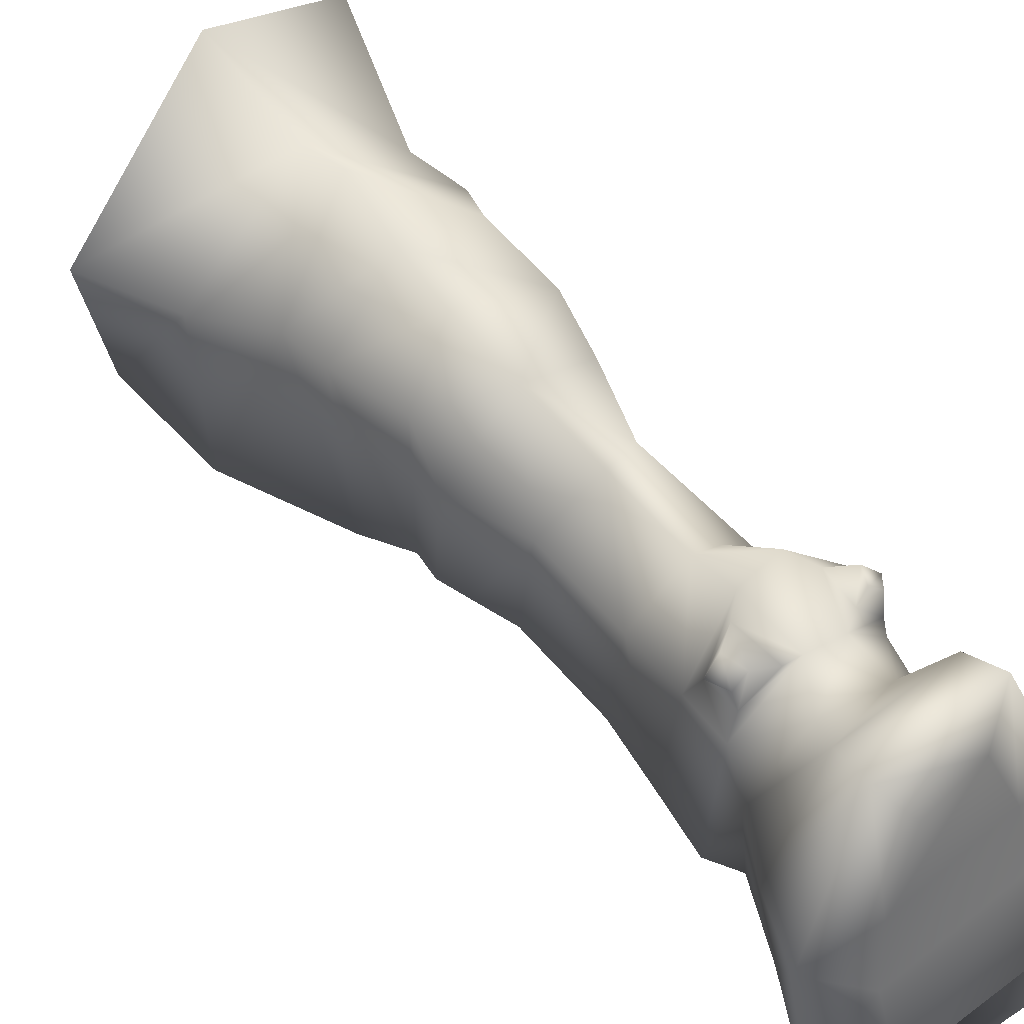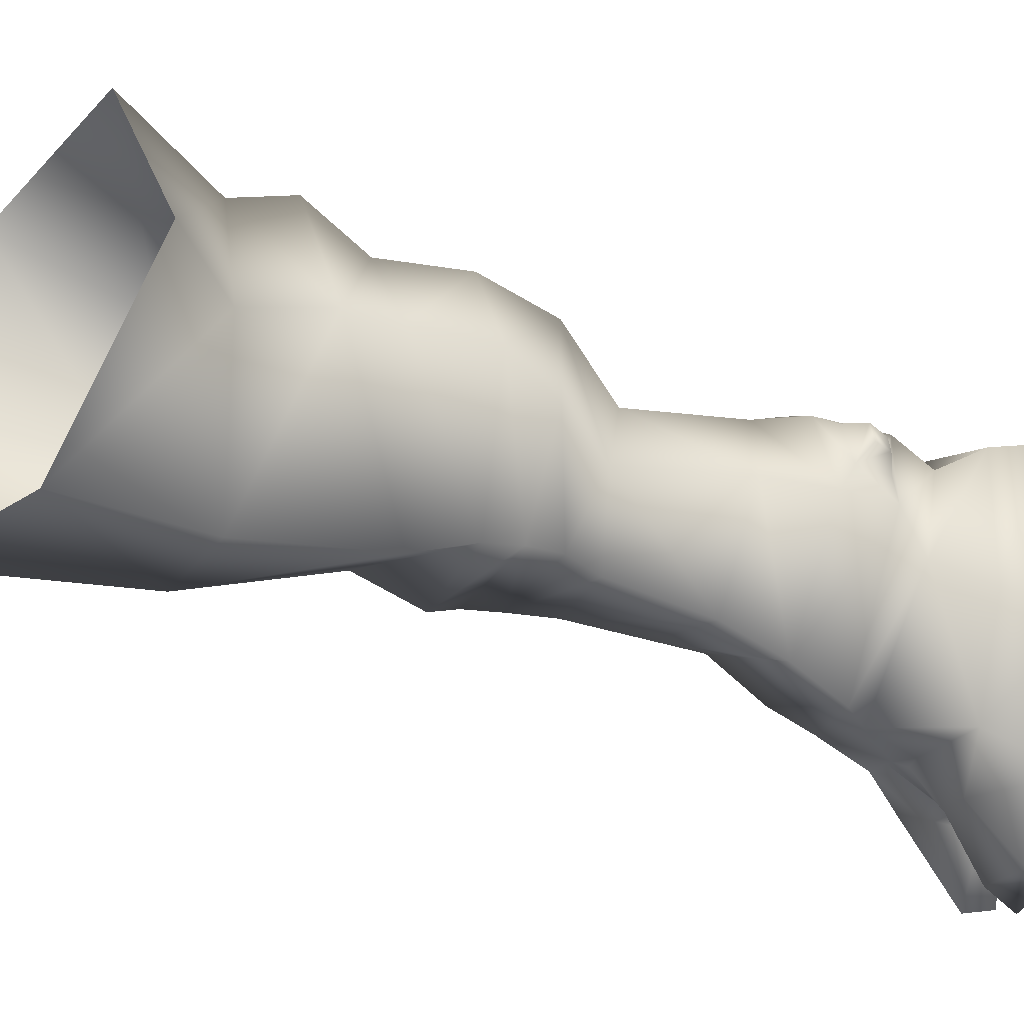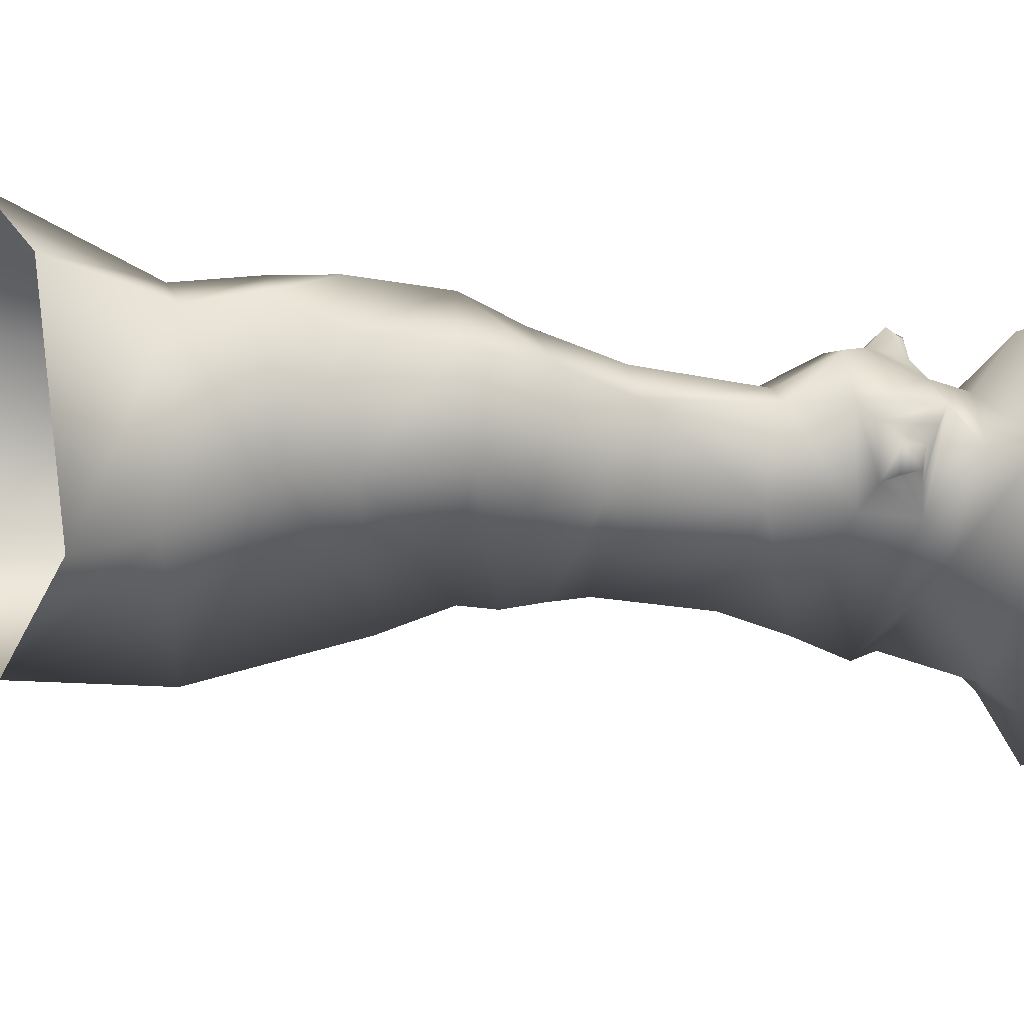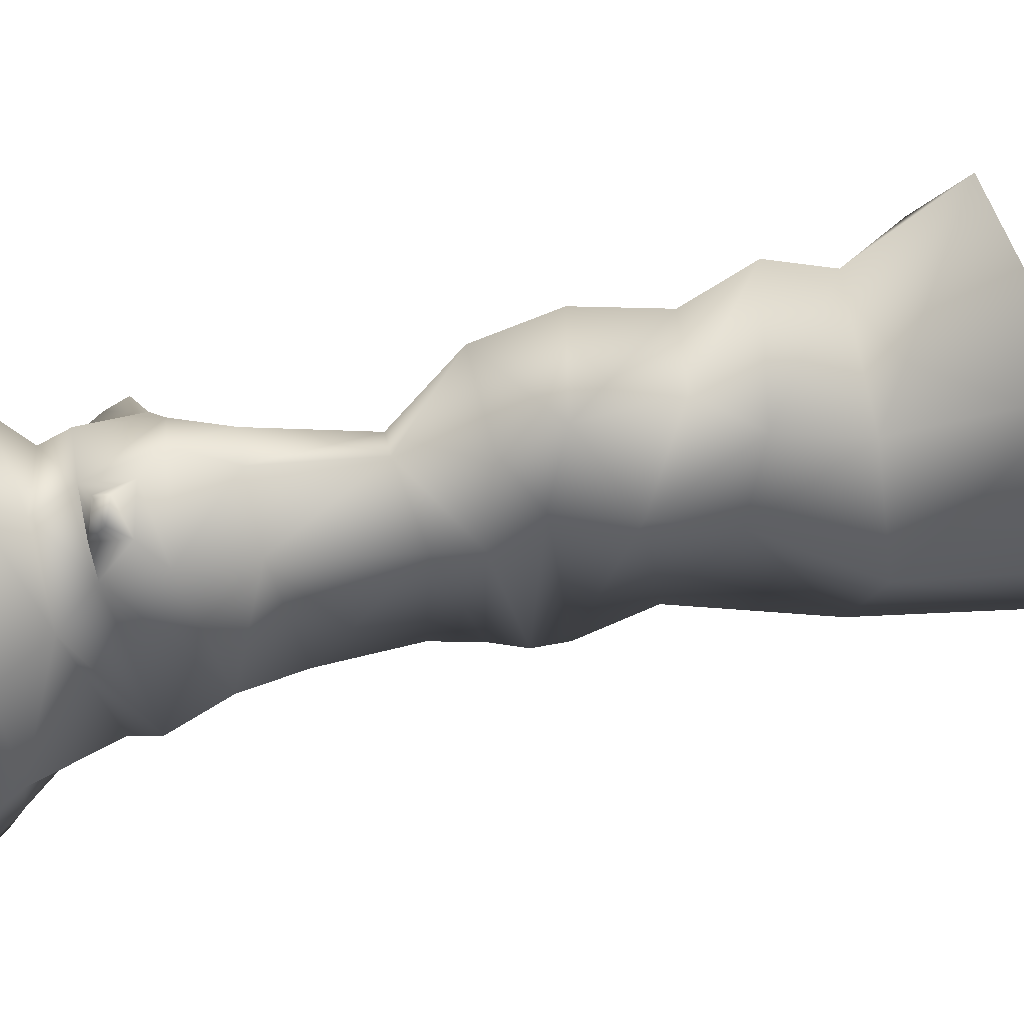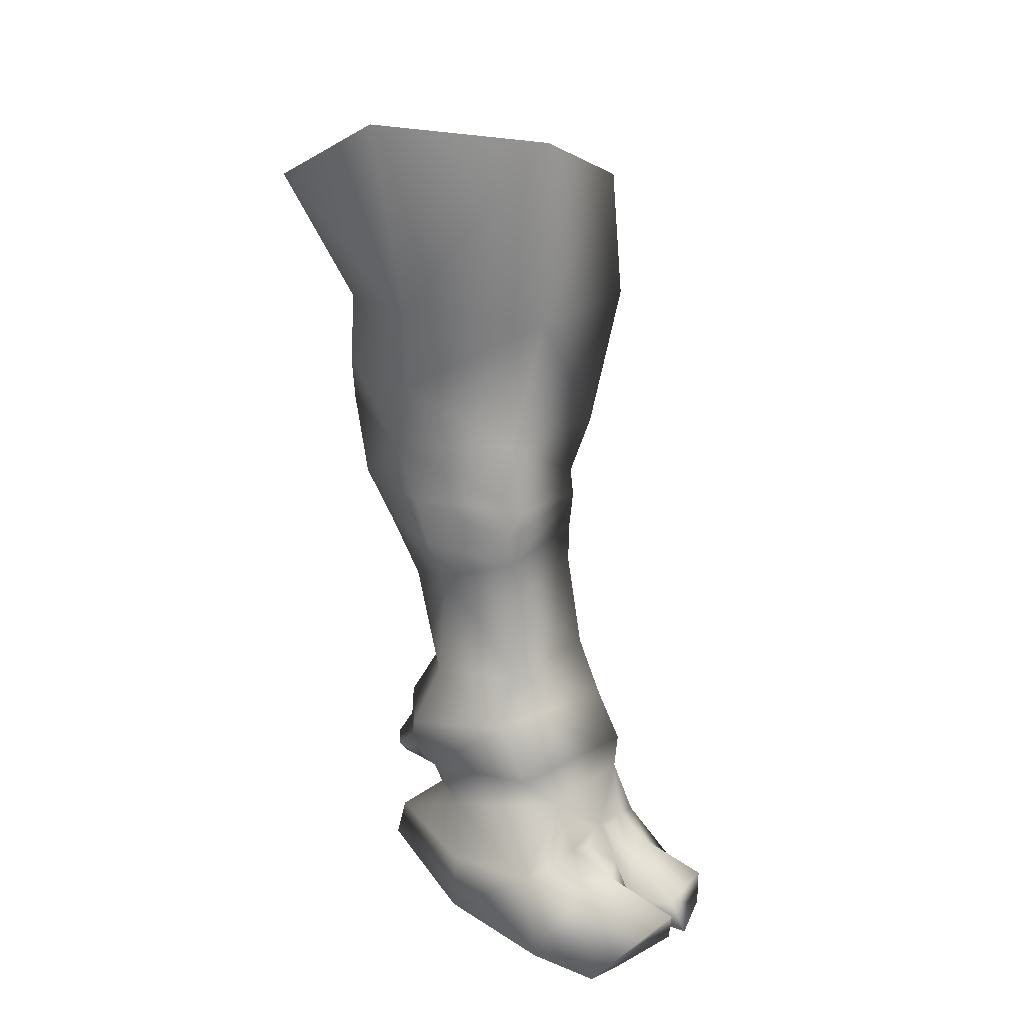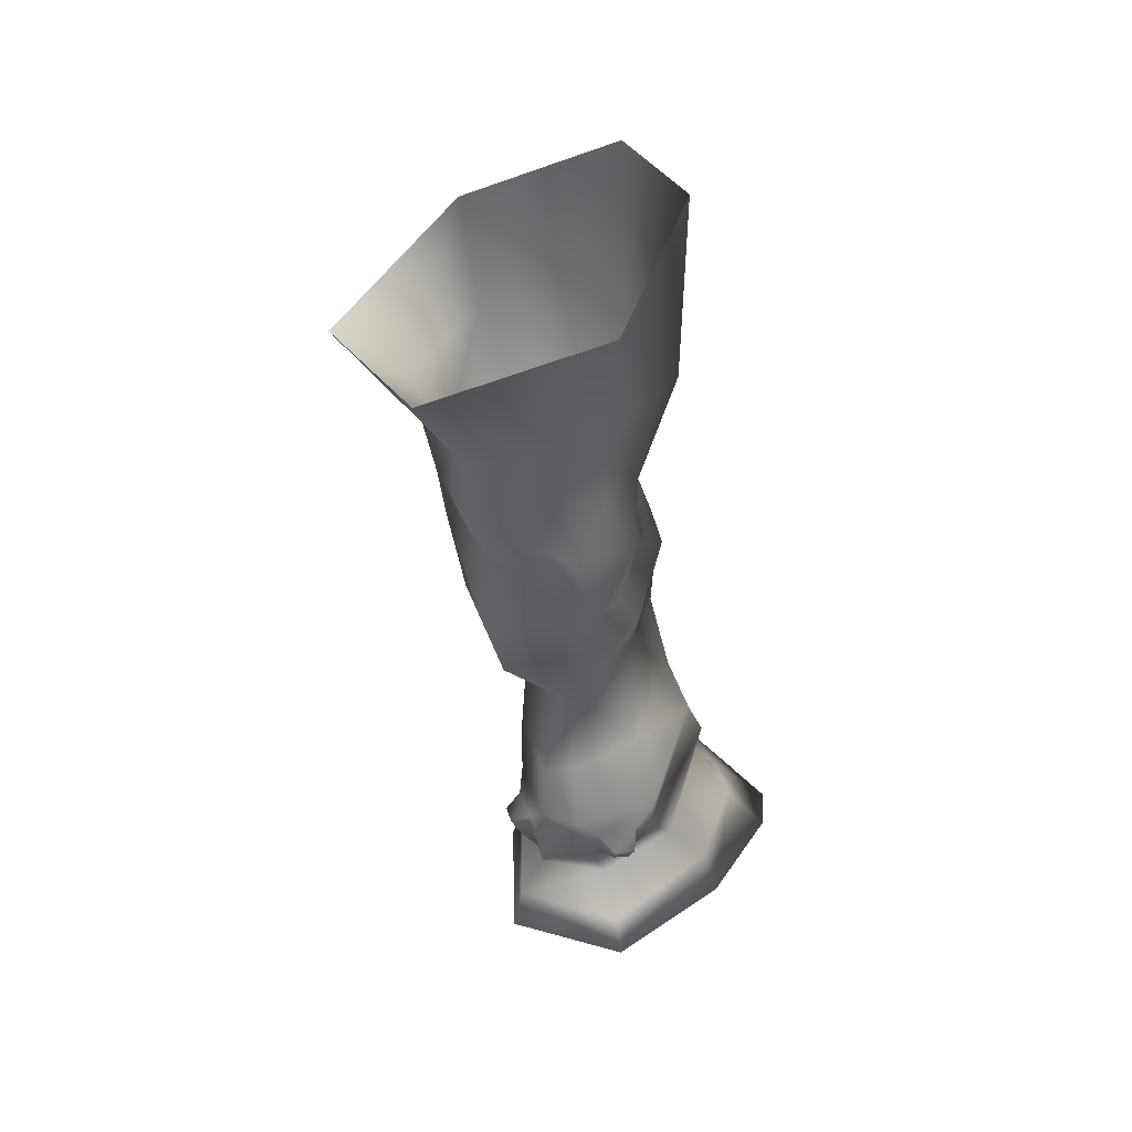
<metadata>
{"format":"obj","ext":"obj","renderer":"f3d","projection":"perspective","resolution":1024,"background":"white","views":[{"elev":40.4,"azim":-36.2,"up":"+Z"},{"elev":-15.1,"azim":-108.8,"up":"+Z"},{"elev":39.9,"azim":-91.2,"up":"+Z"},{"elev":43.8,"azim":89.6,"up":"+Z"},{"elev":24.4,"azim":125.5,"up":"+Y"},{"elev":33.0,"azim":17.5,"up":"+Y"}]}
</metadata>
<code>
v  0.2871 0.1648 0.4245
v  0.2041 -0.2037 0.2385
v  0.3141 -0.165 -0.0456
v  0.3475 0.3782 0.0332
v  0.0557 0.3256 -0.3809
v  0.0813 -0.2099 -0.3847
v  0.1608 -0.8002 0.2396
v  0.1861 -0.8416 0.0272
v  0.2378 -0.6496 0.0553
v  0.1402 -0.5695 0.2987
v  0.151 -0.9436 0.1547
v  0.2199 -0.9626 -0.0481
v  0.2067 -0.8736 -0.3431
v  0.1822 -0.9651 -0.3493
v  0.165 -0.7867 -0.3658
v  0.2057 -0.4156 0.2534
v  0.2288 -0.4546 0.0208
v  0.124 -0.6035 -0.299
v  0.1834 -1.075 -0.0882
v  0.173 -1.088 -0.3557
v  0.2089 -1.407 -0.0729
v  0.228 -1.325 -0.3762
v  0.2886 -1.581 -0.0278
v  0.2964 -1.479 -0.3797
v  0.2603 -1.733 -0.0871
v  0.3152 -1.631 -0.4851
v  0.0951 -1.15 0.0953
v  0.0702 -1.45 0.0478
v  0.0945 -1.595 0.1267
v  -0.3525 -0.2225 -0.3766
v  -0.3845 0.1342 -0.32
v  -0.2364 -0.6192 -0.3473
v  -0.198 -0.7899 -0.3015
v  -0.2111 -0.8782 -0.3035
v  -0.1857 -0.9733 -0.3077
v  -0.1374 -1.071 -0.337
v  -0.1143 -1.339 -0.403
v  -0.111 -1.501 -0.4796
v  -0.0996 -1.637 -0.5658
v  -0.1778 -0.0098 0.5852
v  -0.104 -0.2646 0.4072
v  -0.1037 -0.423 0.4333
v  -0.0863 -0.5831 0.3214
v  -0.1142 -0.8017 0.3059
v  -0.085 -1.001 0.2321
v  0.005 -1.166 0.0789
v  -0.0167 -1.463 0.0744
v  -0.0229 -1.606 0.0957
v  -0.0218 -1.798 0.0712
v  0.1085 -1.778 0.0381
v  -0.5708 -0.0646 0.1705
v  -0.395 -0.2221 0.0706
v  -0.3011 -0.4619 0.1275
v  -0.2824 -0.6011 0.1161
v  -0.2348 -0.8262 0.1111
v  -0.2442 -0.9452 -0.0078
v  -0.1208 -1.097 -0.0916
v  -0.1435 -1.425 -0.0887
v  -0.1501 -1.612 -0.1036
v  -0.1503 -1.748 -0.1256
v  0.2929 -1.828 -0.2056
v  0.2495 -1.72 -0.5582
v  0.1411 -1.88 -0.0243
v  -0.0371 -1.703 -0.5943
v  -0.0584 -1.882 -0.0124
v  -0.1558 -1.808 -0.2442
v  0.39 -1.954 -0.262
v  0.3969 -1.92 -0.5543
v  0.2092 -1.973 0.0835
v  -0.1109 -1.987 0.0354
v  -0.1431 -1.923 -0.5983
v  -0.2199 -1.944 -0.308
v  0.4301 -2.103 -0.2883
v  0.4972 -2.103 -0.652
v  0.2288 -2.082 0.1018
v  -0.1305 -2.11 0.0495
v  -0.2745 -2.109 -0.3616
v  -0.2169 -2.104 -0.6999
v  -0.0576 -2.196 -0.7044
v  0.4314 -2.14 -0.7202
v  0.3061 -2.134 -0.4306
v  -0.1036 -2.168 -0.4699
v  -0.1081 -2.164 -0.2715
v  0.2684 -2.118 -0.2399
v  0.1586 -2.12 -0.0392
v  -0.0454 -2.161 -0.0523
v  0.1123 -2.13 -0.7901
v  0.1455 -2.122 -0.7801
v  0.1357 -1.836 -0.6351
v  0.106 -1.835 -0.6362
v  0.1203 -2.06 -0.7661
v  0.1297 -2.062 -0.7767
v  0.1203 -1.938 -0.7098
v  0.1271 -1.938 -0.7091
v  0.255 -1.852 -0.6308
v  0.1937 -1.867 -0.6485
v  0.201 -1.946 -0.7395
v  0.0713 -1.94 -0.7446
v  0.0767 -1.861 -0.6518
v  0.0102 -1.847 -0.6433
v  0.1727 -2.025 -0.9517
v  0.0893 -2.04 -0.9028
v  0.0991 -2.121 -0.9581
v  0.1689 -2.108 -0.9408
v  0.3604 -2.138 -0.868
v  -0.0781 -2.135 -0.9008
v  0.4544 -2.138 -0.8387
v  -0.1017 -2.041 -0.8885
v  -0.029 -1.938 -0.7328
v  0.3136 -1.944 -0.7122
v  -0.1255 -1.745 -0.057
v  -0.1369 -1.655 -0.038
v  -0.0527 -1.778 0.0438
v  -0.0705 -1.648 0.0684
v  0.1579 -1.743 0.0522
v  0.1503 -1.65 0.0903
v  0.2291 -1.75 -0.0071
v  0.2447 -1.655 0.0127
v  0.1954 -1.733 0.0757
v  0.2073 -1.696 0.1004
v  0.2329 -1.738 0.0541
v  0.2547 -1.706 0.0603
v  -0.1388 -1.739 -0.0045
v  -0.1654 -1.689 0.0057
v  -0.1073 -1.746 0.0374
v  -0.1323 -1.692 0.0573
o Object002
g Object002
f 1 2 3 4
f 5 4 3 6
f 7 8 9 10
f 11 12 8 7
f 13 8 12 14
f 15 9 8 13
f 2 16 17 3
f 16 10 9 17
f 6 3 17 18
f 18 17 9 15
f 14 12 19 20
f 19 21 22 20
f 21 23 24 22
f 24 23 25 26
f 27 19 12 11
f 21 19 27 28
f 28 29 23 21
f 6 30 31 5
f 6 18 32 30
f 18 15 33 32
f 15 13 34 33
f 14 35 34 13
f 36 35 14 20
f 20 22 37 36
f 22 24 38 37
f 26 39 38 24
f 40 41 2 1
f 41 42 16 2
f 10 16 42 43
f 43 44 7 10
f 7 44 45 11
f 45 46 27 11
f 28 27 46 47
f 47 48 29 28
f 48 49 50 29
f 41 40 51 52
f 53 42 41 52
f 52 51 31 30
f 30 32 53 52
f 32 33 54 53
f 53 54 43 42
f 54 55 44 43
f 33 34 55 54
f 34 35 56 55
f 55 56 45 44
f 57 56 35 36
f 57 46 45 56
f 58 47 46 57
f 57 36 37 58
f 59 48 47 58
f 58 37 38 59
f 38 39 60 59
f 26 25 61 62
f 25 50 63 61
f 39 26 62 64
f 50 49 65 63
f 39 64 66 60
f 60 66 65 49
f 61 67 68 62
f 61 63 69 67
f 63 65 70 69
f 66 64 71 72
f 66 72 70 65
f 73 74 68 67
f 75 73 67 69
f 75 69 70 76
f 77 72 71 78
f 76 70 72 77
f 79 80 81 82
f 83 84 85 86
f 74 73 81 80
f 75 85 84 73
f 76 86 85 75
f 82 77 78 79
f 83 86 76 77
f 82 81 84 83
f 81 73 84
f 77 82 83
f 79 87 88 80
f 62 89 90 64
f 91 92 88 87
f 91 93 94 92
f 89 94 93 90
f 89 62 95 96
f 94 89 96 97
f 93 98 99 90
f 90 99 100 64
f 92 94 97 101
f 91 102 98 93
f 87 103 102 91
f 92 101 104 88
f 88 104 105 80
f 87 79 106 103
f 80 105 107 74
f 79 78 108 106
f 78 71 109 108
f 74 107 110 68
f 71 64 100 109
f 68 110 95 62
f 95 110 97 96
f 100 99 98 109
f 110 107 101 97
f 109 98 102 108
f 106 108 102 103
f 105 104 101 107
f 60 111 112 59
f 49 113 111 60
f 114 113 49 48
f 112 114 48 59
f 50 115 116 29
f 117 115 50 25
f 118 117 25 23
f 116 118 23 29
f 115 119 120 116
f 121 119 115 117
f 122 121 117 118
f 120 122 118 116
f 119 121 122 120
f 123 124 112 111
f 125 123 111 113
f 114 126 125 113
f 112 124 126 114
f 123 125 126 124

</code>
